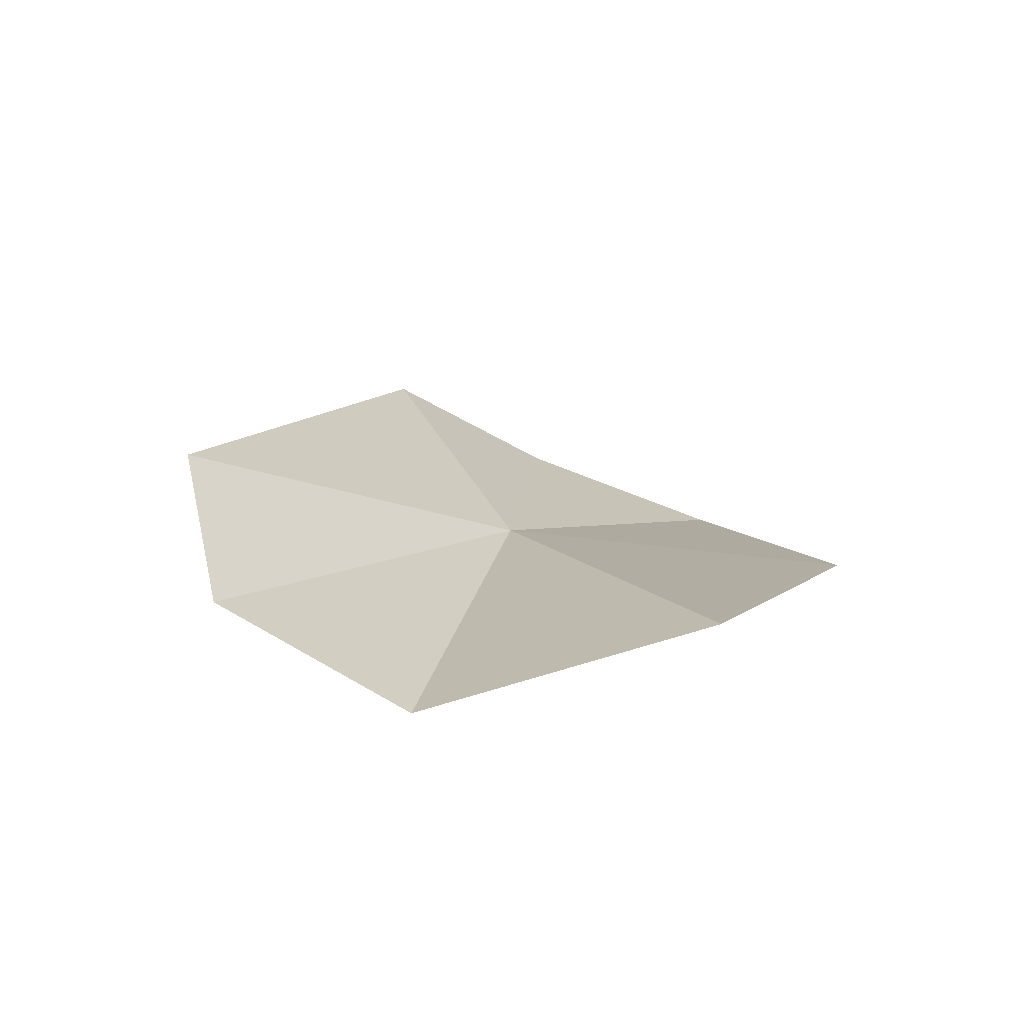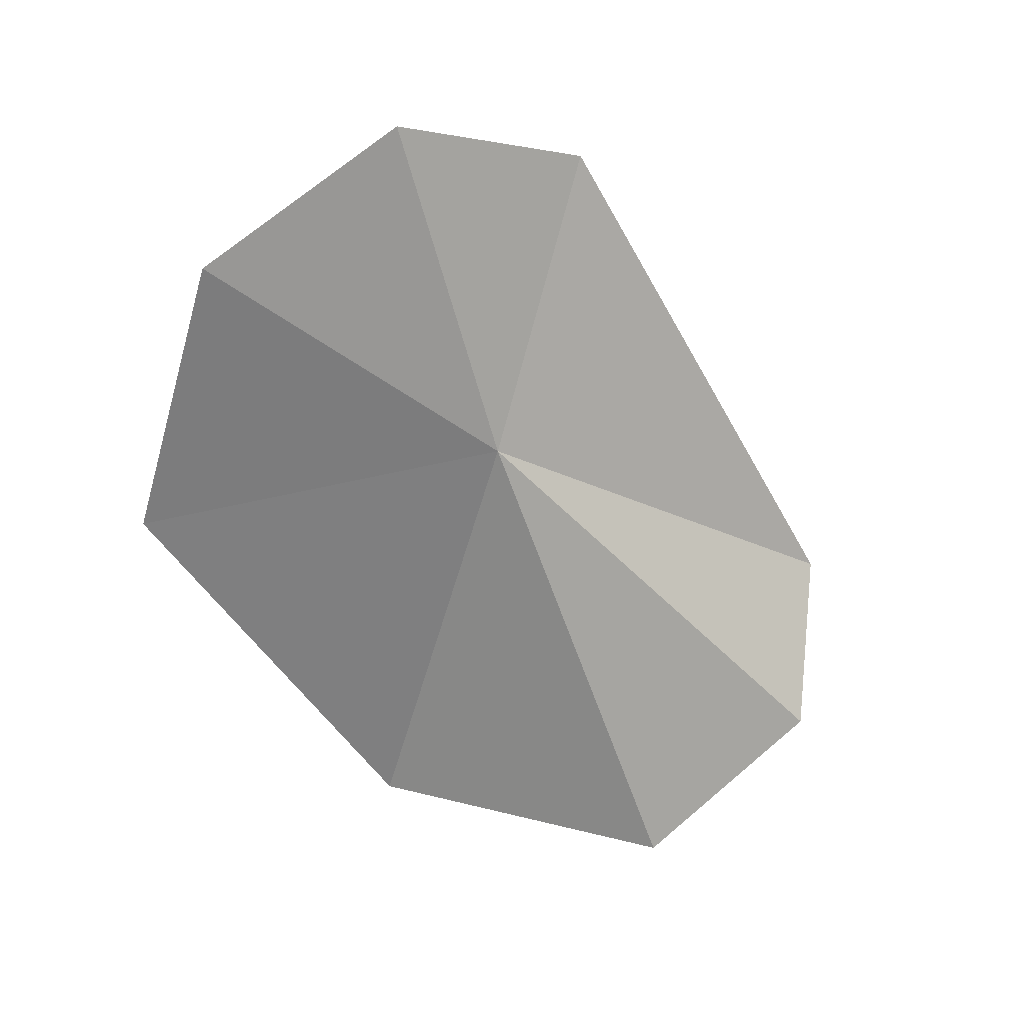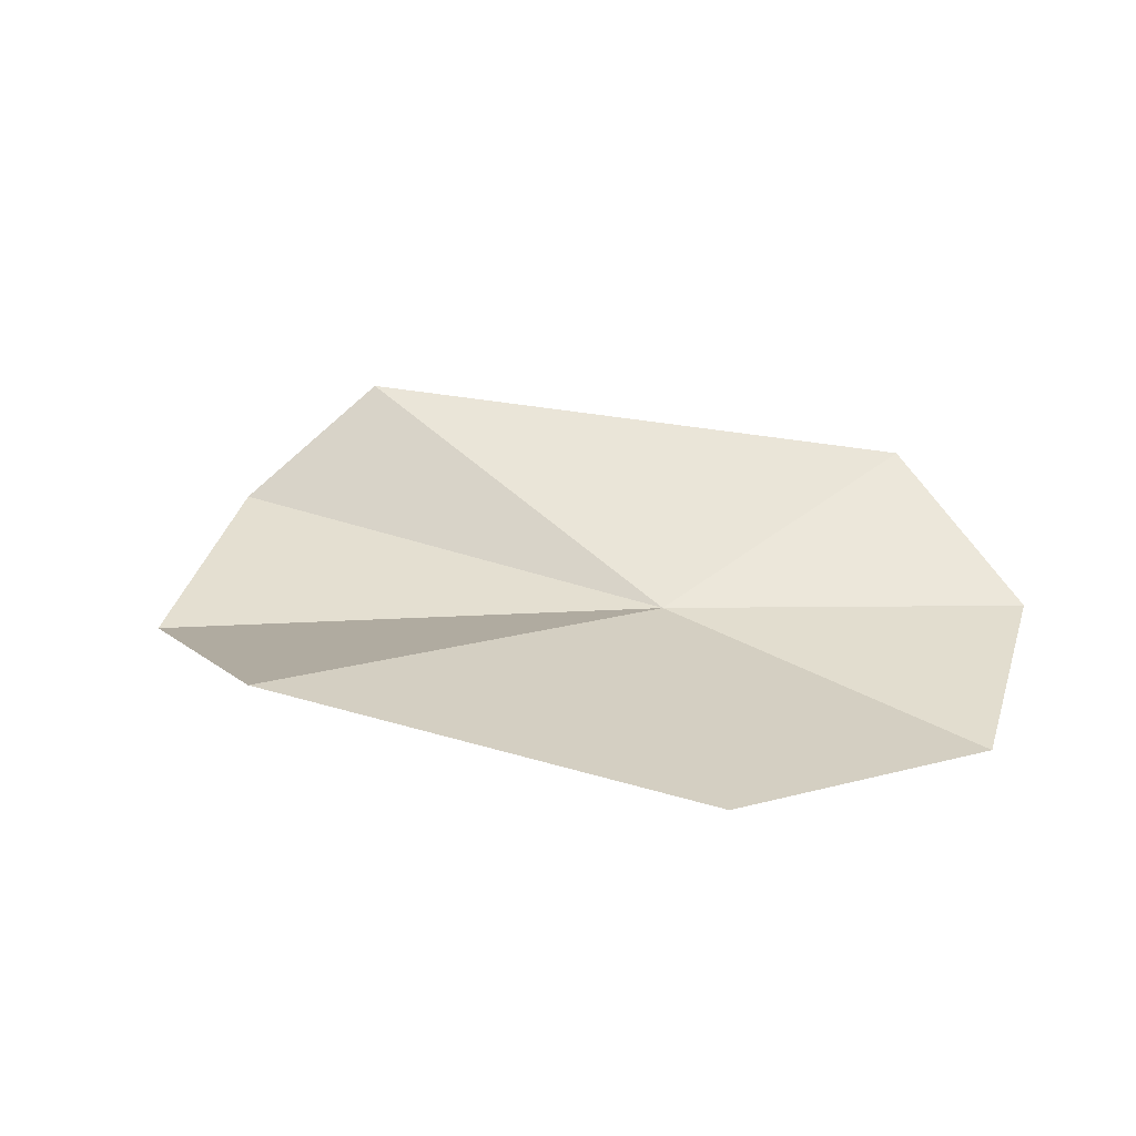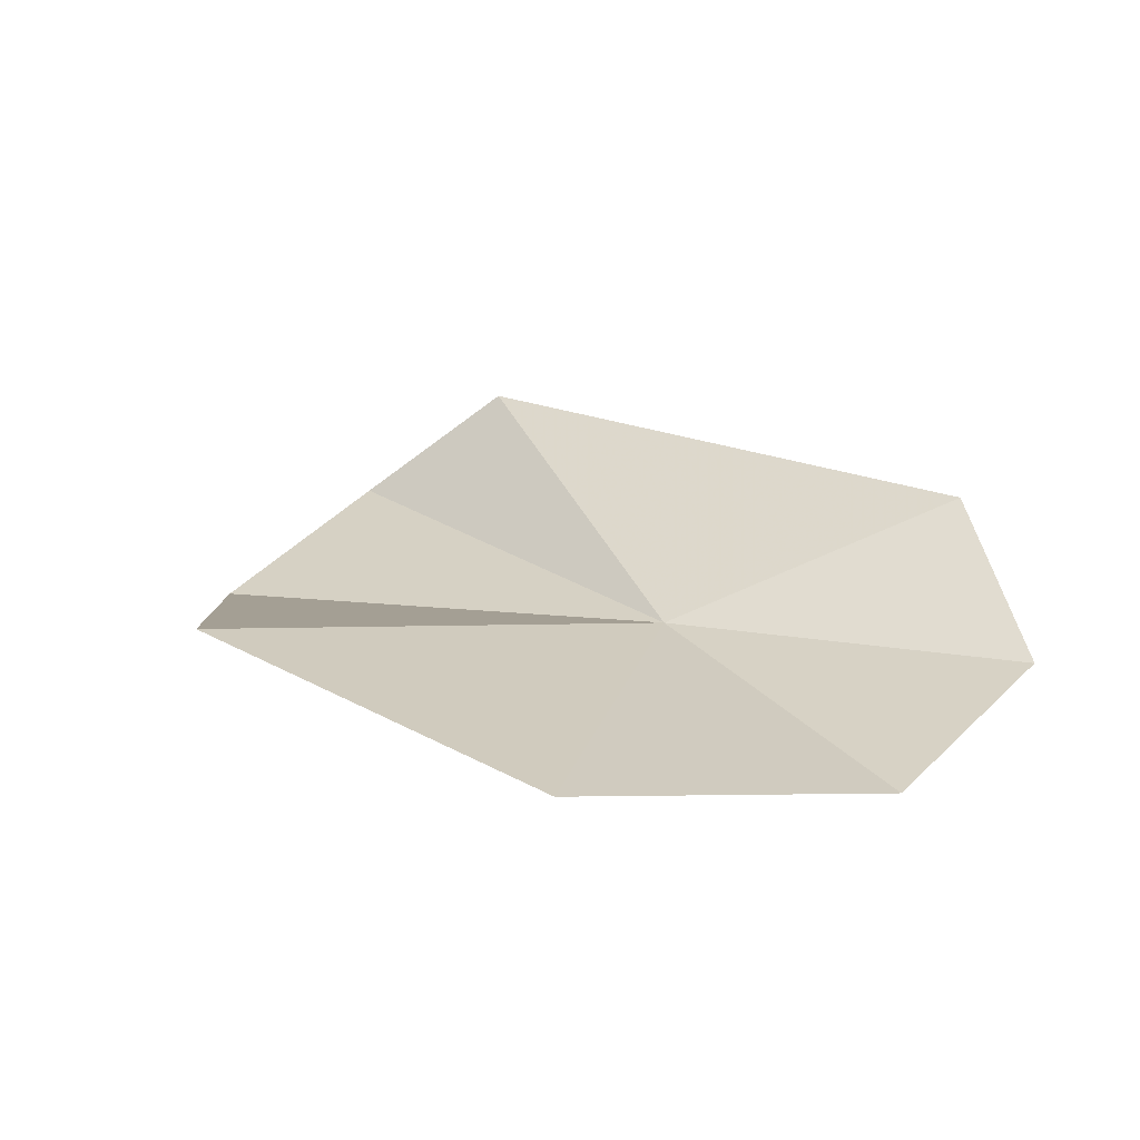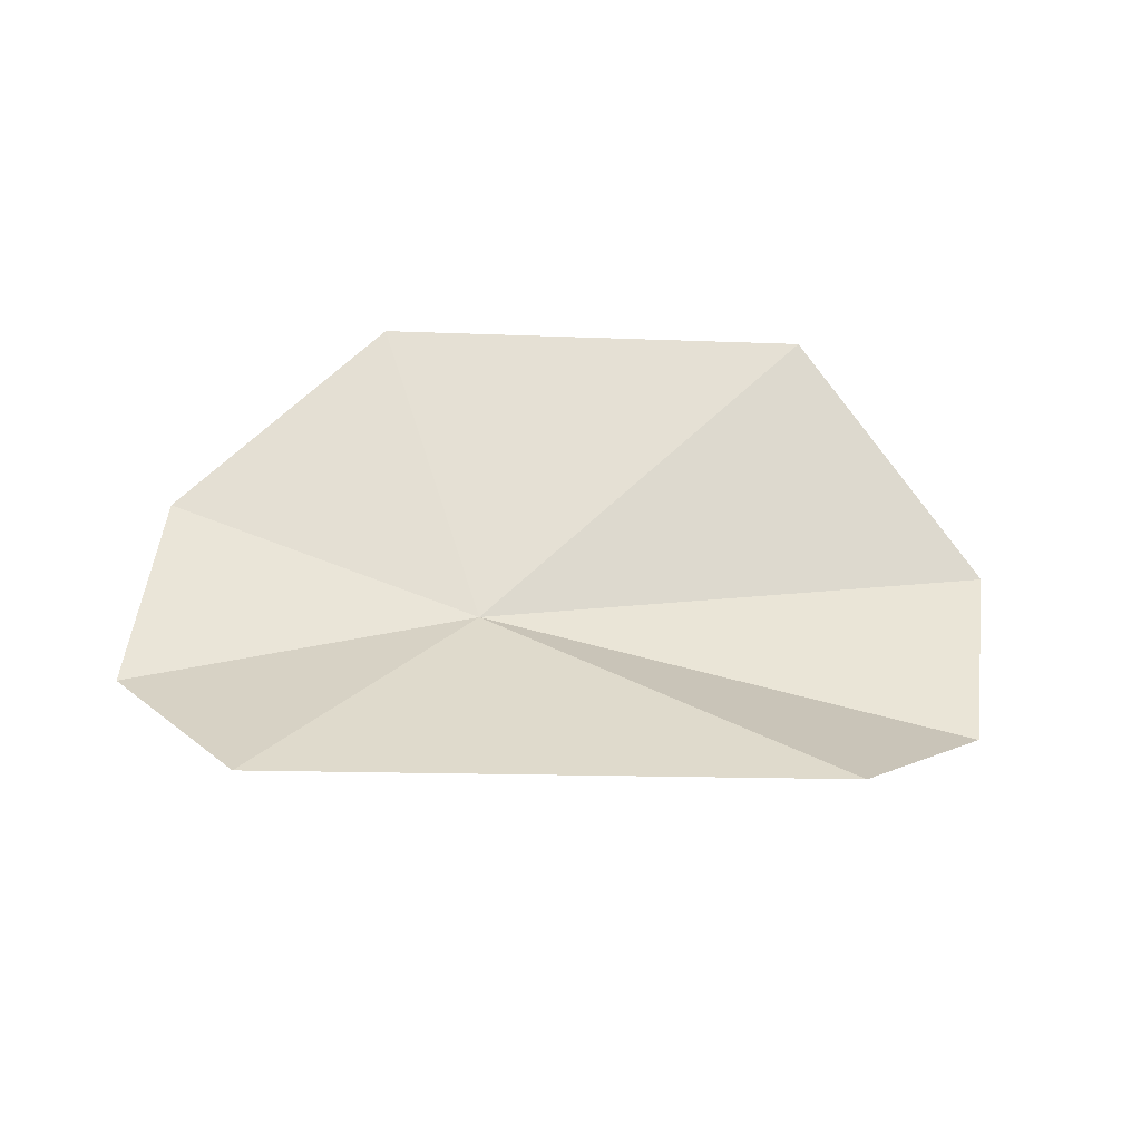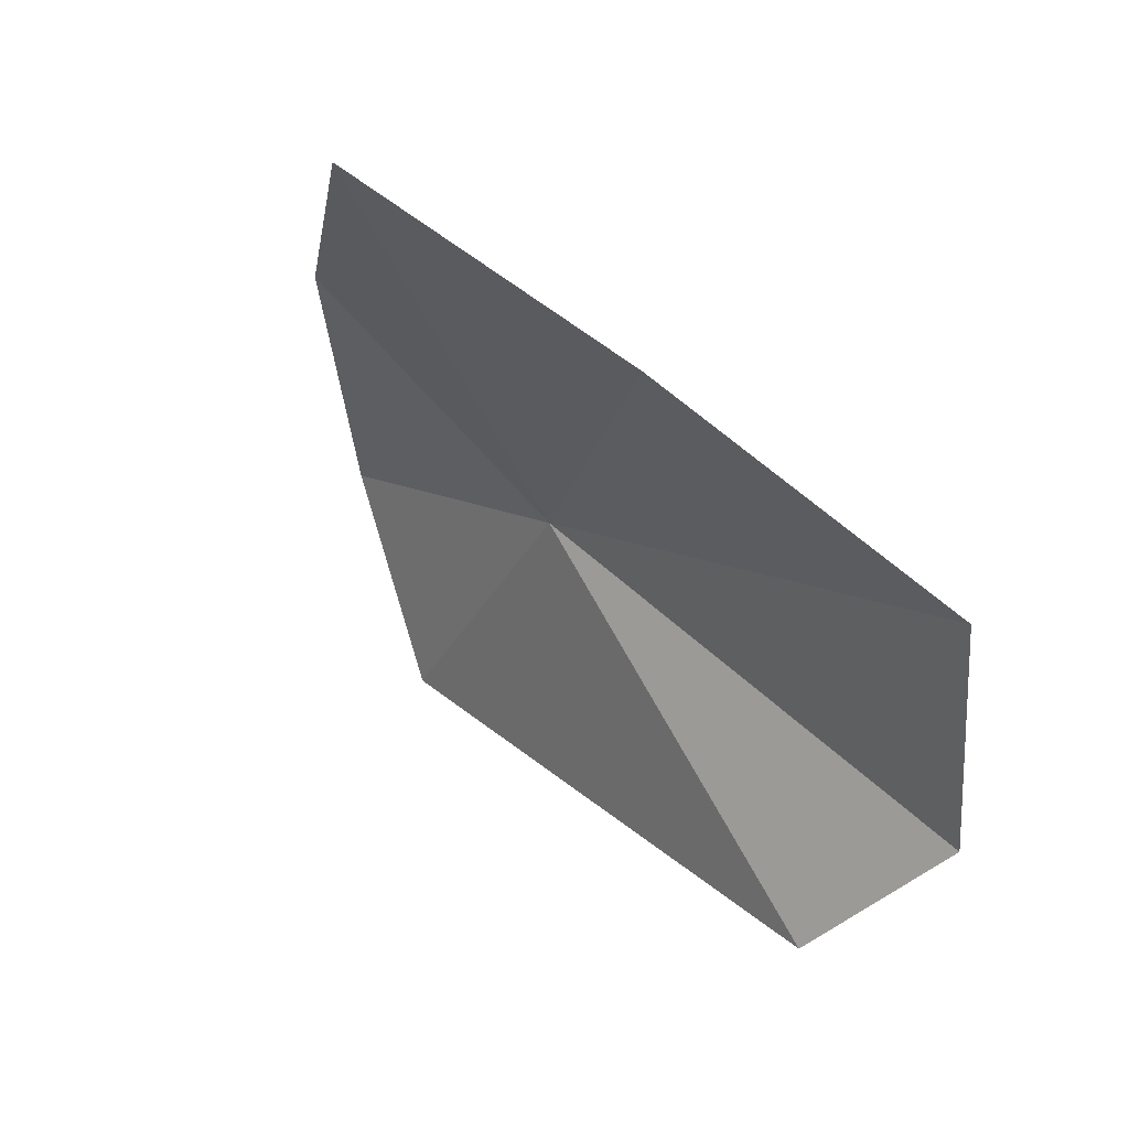
<metadata>
{"format":"obj","ext":"obj","renderer":"f3d","projection":"perspective","resolution":1024,"background":"white","views":[{"elev":14.6,"azim":-40.7,"up":"+Y"},{"elev":-63.8,"azim":149.4,"up":"+Y"},{"elev":19.5,"azim":43.2,"up":"+Y"},{"elev":15.2,"azim":65.7,"up":"+Y"},{"elev":64.0,"azim":-147.3,"up":"+Y"},{"elev":65.2,"azim":-137.8,"up":"+Z"}]}
</metadata>
<code>
v 44.18 -48.82 92.45
v 40.61 -48.5 93.44
v 41.24 -49.08 94.85
v 43.36 -48.69 95.68
v 44.71 -47.99 90.31
v 46.11 -48.81 90.61
v 41.06 -47.7 92.44
v 46.85 -49.25 92.12
v 46.3 -49.13 94.26
f 1 3 2
f 1 4 3
f 1 5 6
f 1 2 7
f 1 8 9
f 1 6 8
f 1 7 5
f 1 9 4

</code>
